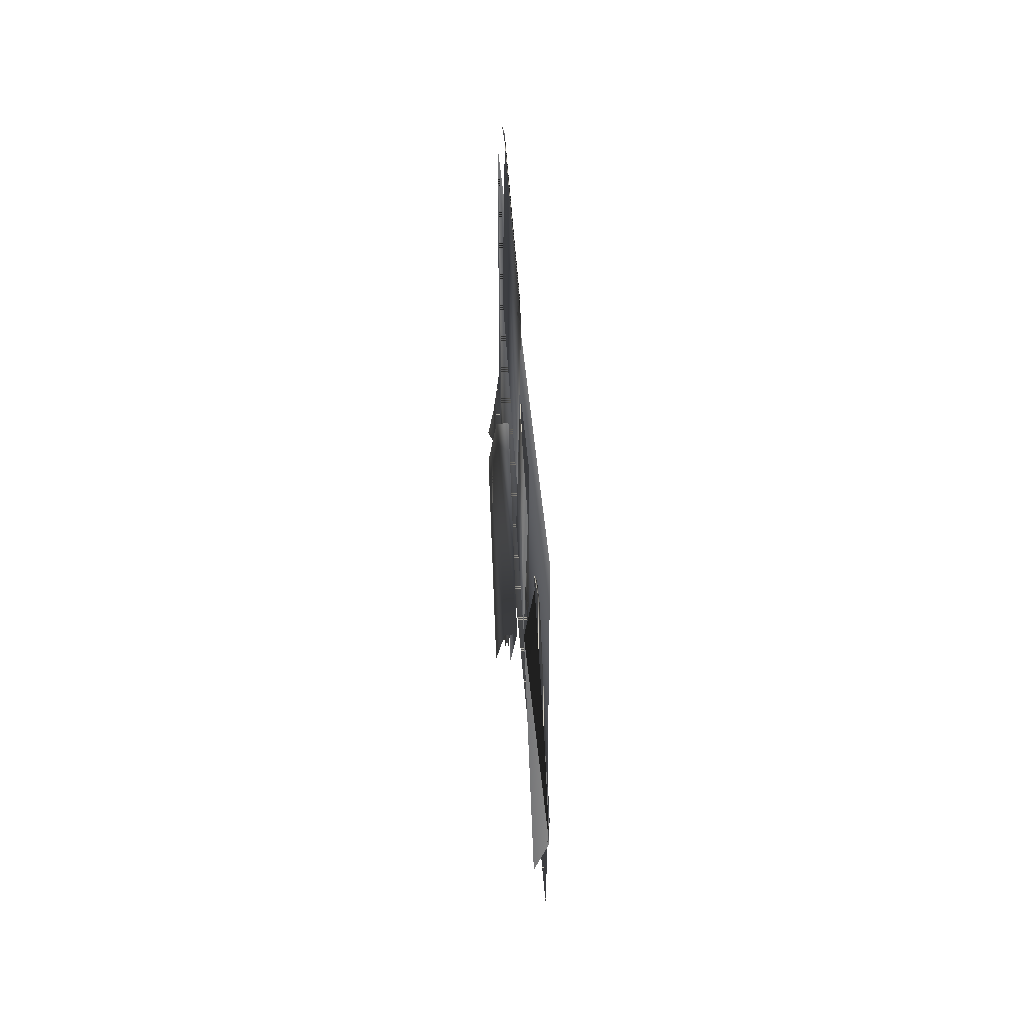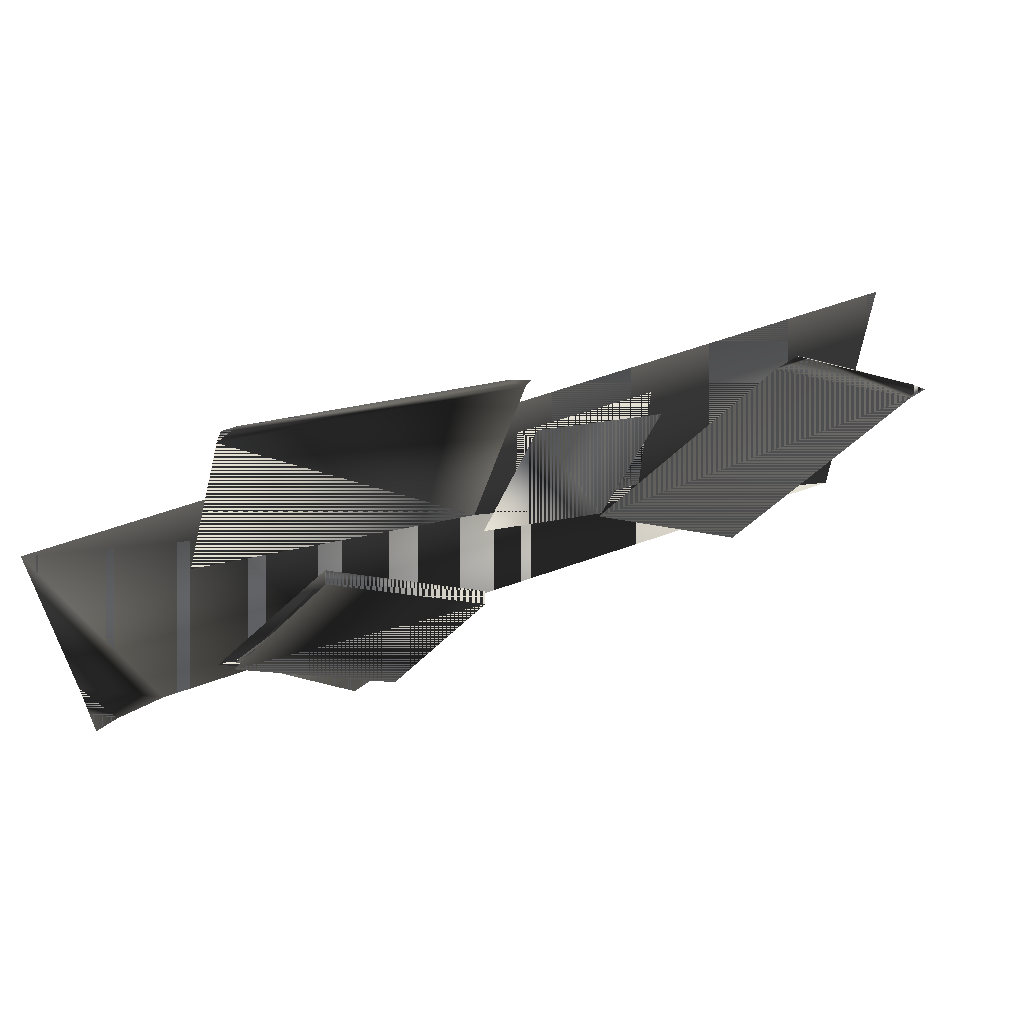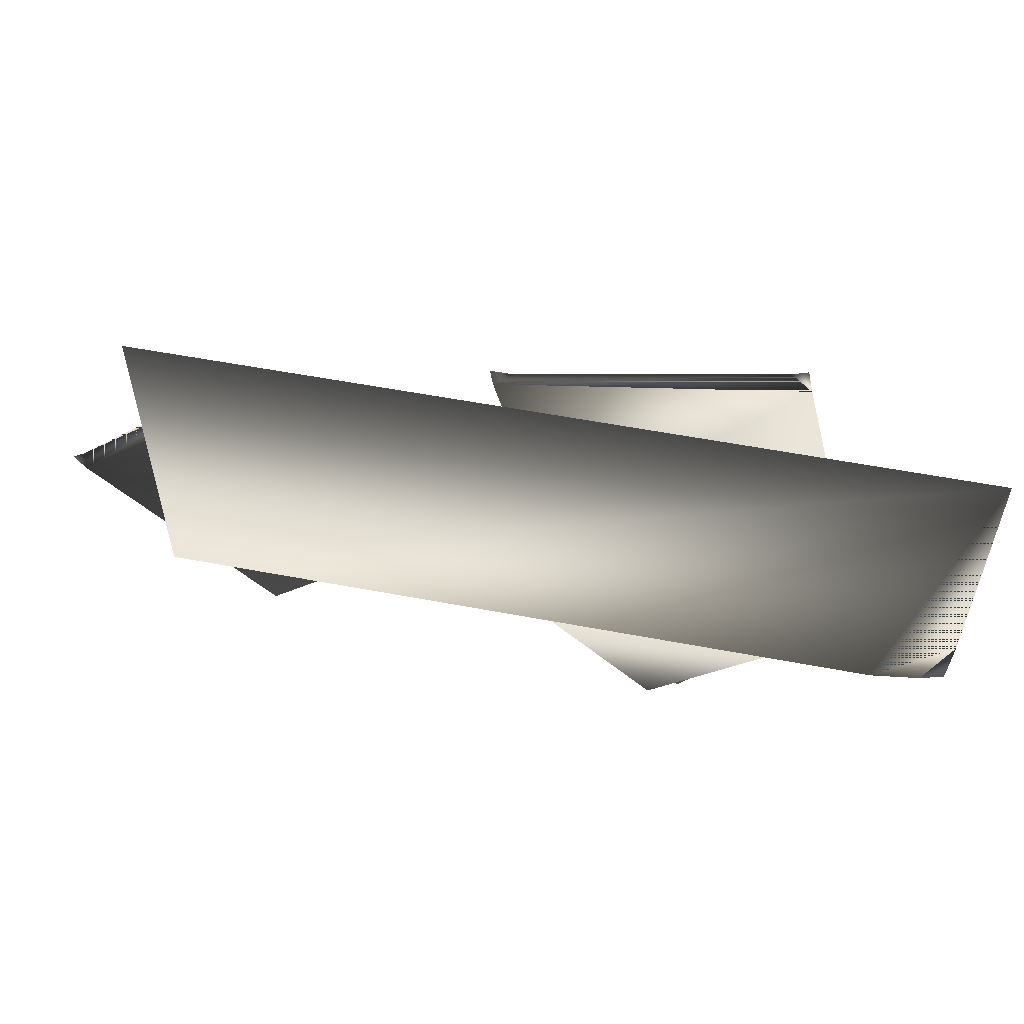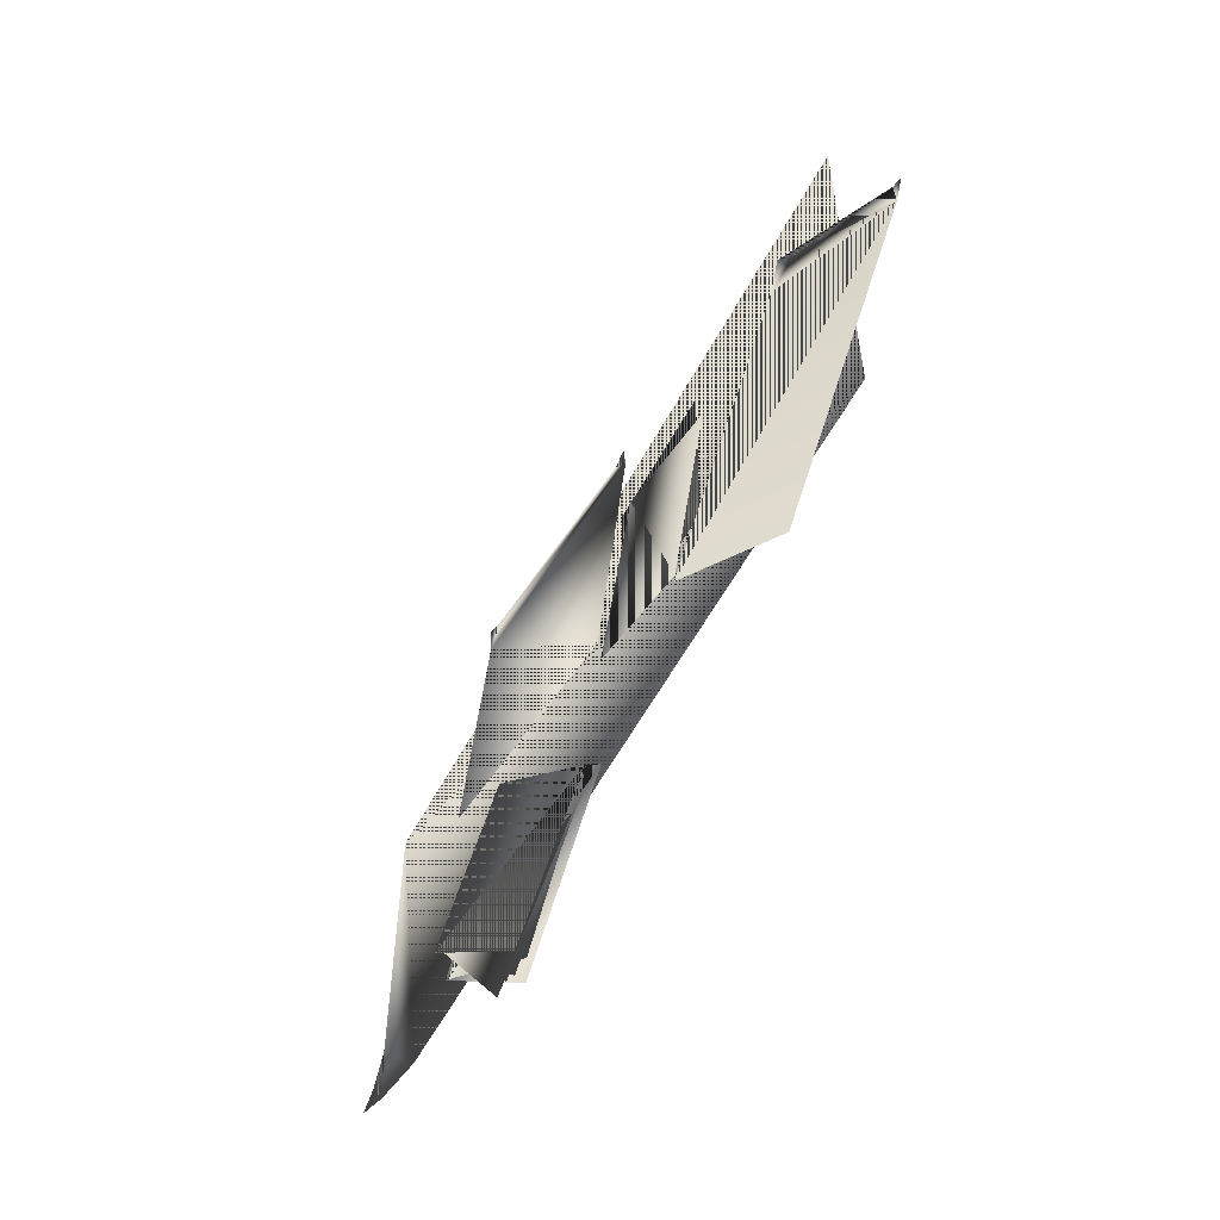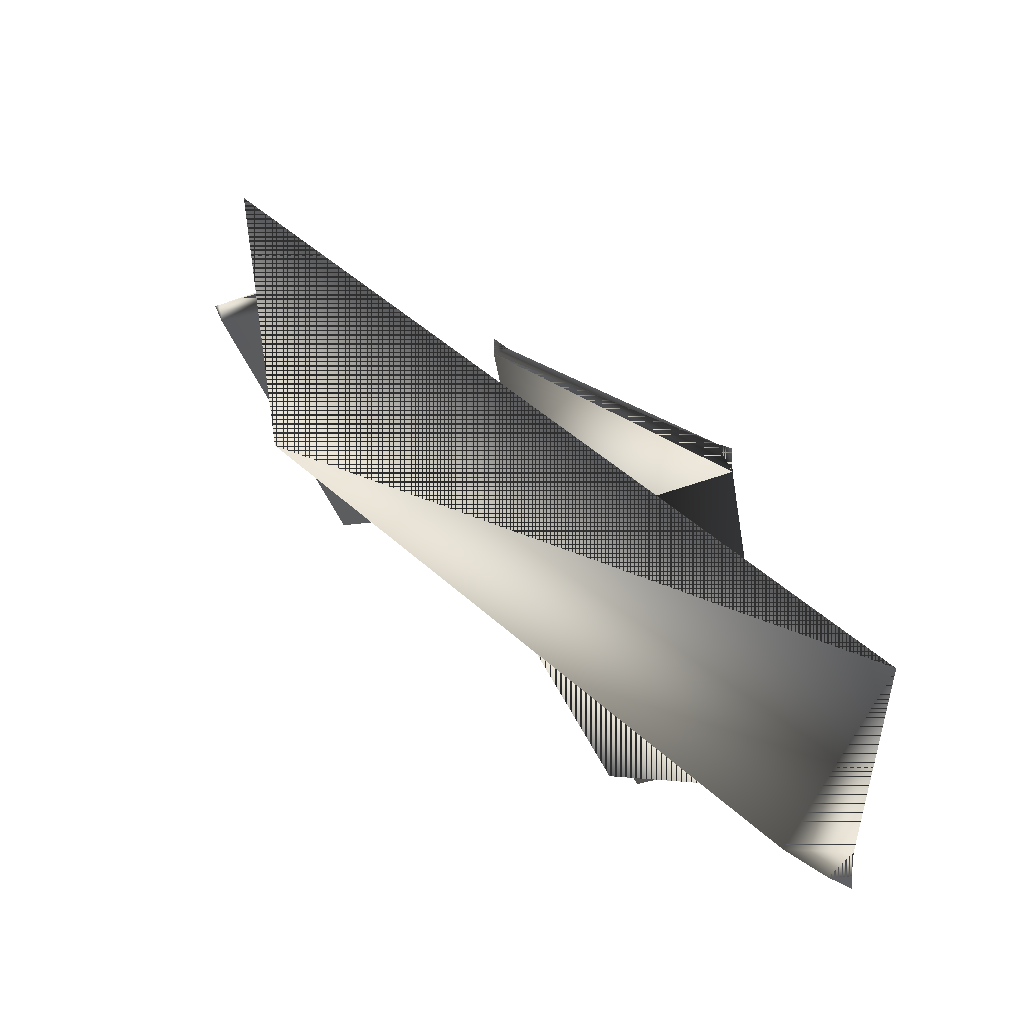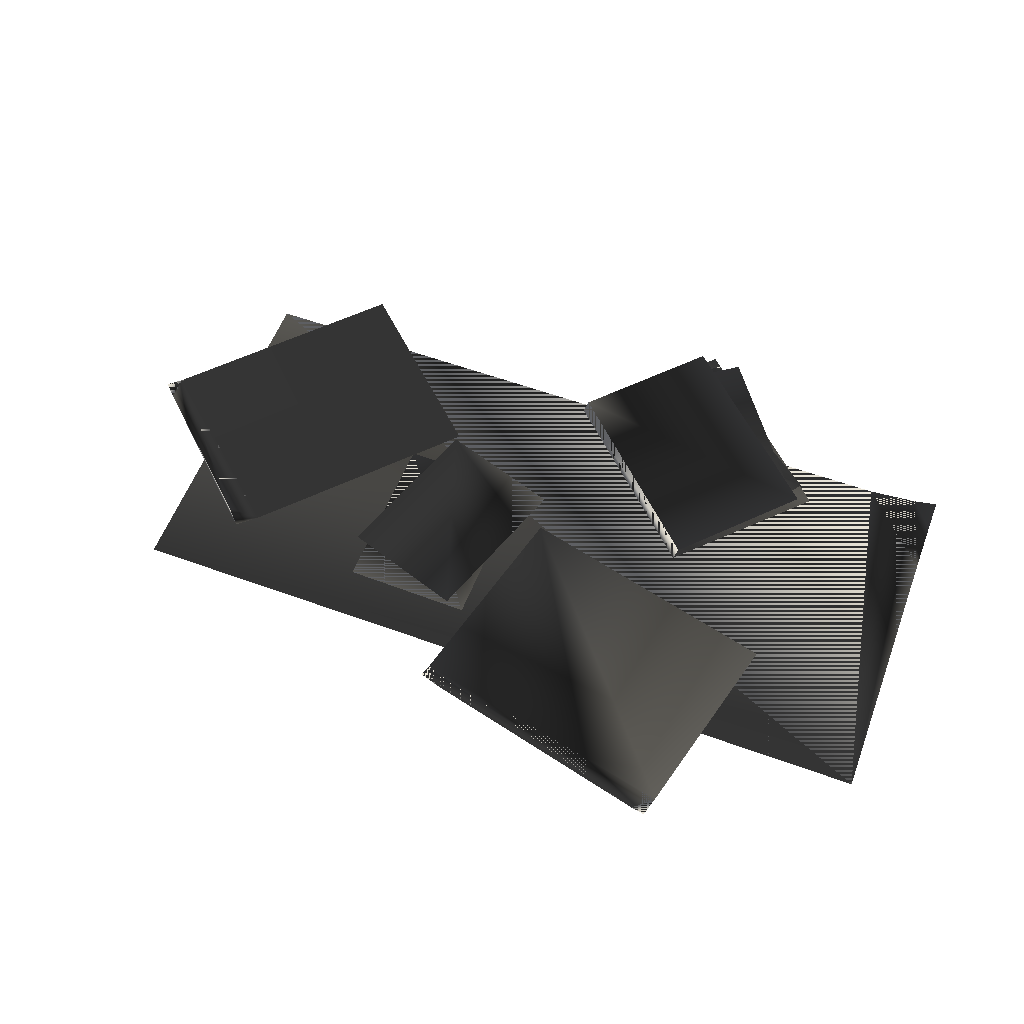
<metadata>
{"format":"obj","ext":"obj","renderer":"f3d","projection":"perspective","resolution":1024,"background":"white","views":[{"elev":33.0,"azim":-93.2,"up":"+Z"},{"elev":61.5,"azim":160.1,"up":"+Z"},{"elev":56.5,"azim":11.2,"up":"+Z"},{"elev":-55.2,"azim":-117.4,"up":"+Z"},{"elev":49.5,"azim":44.9,"up":"+Z"},{"elev":57.6,"azim":20.7,"up":"+Y"}]}
</metadata>
<code>
g SM_naxosplans1
v 48.34 1.267 -18.47
v -51.81 0.4623 22.49
v -51.81 0.4623 -22.2
v -9.41 1.223 27.7
v -2.569 0.7459 0.2588
v 31.48 0.7459 8.749
v 24.64 1.152 36.19
v -18.88 0.9175 -10.08
v -42.47 1.421 15.22
v -62.42 1.23 -3.375
v -38.82 0.9175 -28.67
v -0.5318 1.735 -22.93
v 13.95 1.735 -34.66
v 29.23 1.735 -15.79
v 14.26 1.961 -5.014
v 0.1628 1.961 -24.78
v 29.43 1.961 -15.84
v -0.9101 1.229 -19.67
v 10.69 1.229 -34.25
v 29.69 1.229 -19.14
v -1.248 1.513 -22.49
v 12.6 1.513 -34.96
v 28.85 1.513 -16.92
v 18.09 1.229 -4.554
v 15.34 1.961 -35.6
v 14.75 1.735 -4.062
v 15 1.513 -4.446
v 48.34 2.069 -22.2
v -19.16 0.9467 -9.39
v -3.654 0.9467 -4.203
v -10.41 0.9467 15.99
v -7.67 0.7252 -4.82
v -8.042 0.7252 16.47
v -24.02 0.7252 -5.105
v -25.92 0.9467 10.81
v -24.39 0.7252 16.19
v 9.965 2.85 -34.97
v 11.55 0.8142 -36.62
v 31.53 0.8142 -17.33
v 29.94 2.85 -15.68
v 48.34 0.4623 22.49
v -3.649 0.8142 -20.88
v 39.23 0.4623 -22.2
v 16.33 0.8142 -1.583
v -3.147 2.349 -21.4
v 16.82 2.349 -2.093
v -40.2 0.9175 12.78
v 25.31 0.7459 33.51
v -8.982 0.7459 25.98
v -6.721 0.7459 28.37
v 48.34 0.4623 -12.31
v 45.39 1.267 -22.2
v -60.89 0.9175 -5.009
v -60.72 0.9175 -1.791
v -44.59 0.9175 12.9
v 22.88 0.8799 35.75
f 3 41 43
f 49 48 5
f 5 48 6
f 53 47 8
f 53 8 11
f 14 13 12
f 15 17 16
f 20 19 18
f 23 22 21
f 24 20 18
f 17 25 16
f 26 14 12
f 27 23 21
f 43 41 51
f 31 30 29
f 33 32 34
f 35 31 29
f 36 33 34
f 42 39 38
f 42 44 39
f 2 41 3
f 45 40 37
f 43 51 52
f 45 46 40
f 42 46 45
f 42 44 46
f 55 47 53
f 48 49 56
f 49 50 56
f 4 50 49
f 52 51 1
f 52 1 28
f 55 53 54
f 54 53 10
f 9 47 55
f 9 55 54
f 56 7 48
f 43 41 3
f 5 48 49
f 6 48 5
f 8 47 53
f 11 8 53
f 12 13 14
f 16 17 15
f 18 19 20
f 21 22 23
f 18 20 24
f 16 25 17
f 12 14 26
f 21 23 27
f 51 41 43
f 29 30 31
f 34 32 33
f 29 31 35
f 34 33 36
f 38 39 42
f 39 44 42
f 3 41 2
f 37 40 45
f 52 51 43
f 40 46 45
f 45 46 42
f 46 44 42
f 53 47 55
f 56 49 48
f 56 50 49
f 49 50 4
f 1 51 52
f 28 1 52
f 54 53 55
f 10 53 54
f 55 47 9
f 54 55 9
f 48 7 56

</code>
